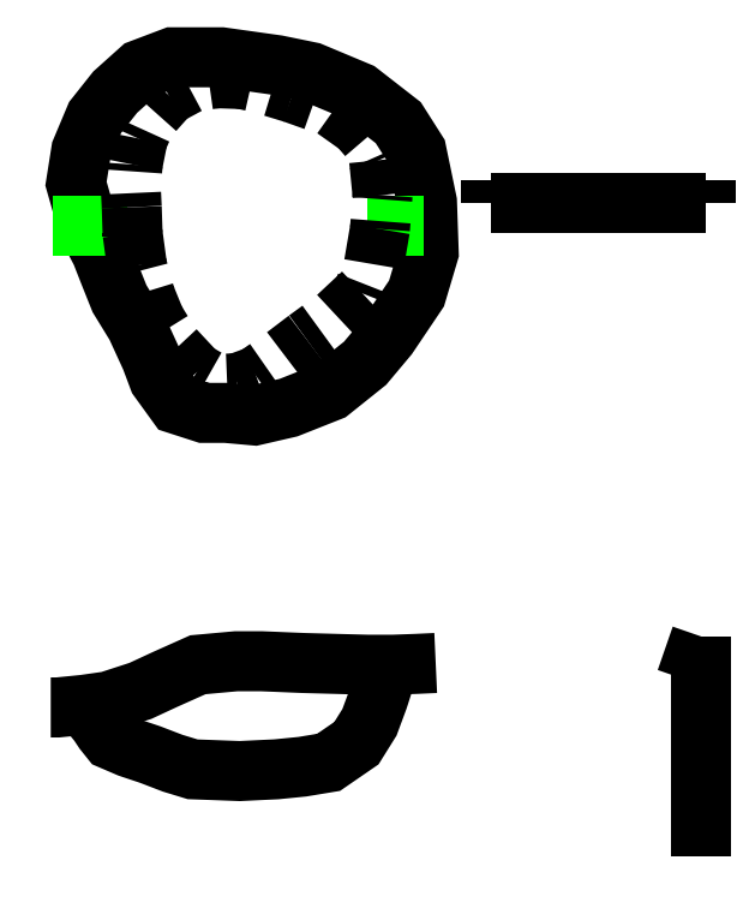
<metadata>
{"format":"dxf","ext":"dxf","renderer":"ezdxf+matplotlib","layout":"modelspace","background":"white","min_lineweight":24,"dpi":150}
</metadata>
<code>
0
SECTION
2
ENTITIES
0
POLYLINE
8
LAYER1
66
     1
0
VERTEX
8
LAYER1
10
7.035
20
8.521
0
VERTEX
8
LAYER1
10
7.02
20
8.555
0
VERTEX
8
LAYER1
10
6.95
20
8.8
0
VERTEX
8
LAYER1
10
6.98
20
8.989
0
VERTEX
8
LAYER1
10
7.06
20
9.179
0
VERTEX
8
LAYER1
10
7.174
20
9.323
0
VERTEX
8
LAYER1
10
7.319
20
9.453
0
VERTEX
8
LAYER1
10
7.503
20
9.523
0
VERTEX
8
LAYER1
10
7.783
20
9.523
0
VERTEX
8
LAYER1
10
8.102
20
9.478
0
VERTEX
8
LAYER1
10
8.296
20
9.438
0
VERTEX
8
LAYER1
10
8.57
20
9.323
0
VERTEX
8
LAYER1
10
8.795
20
9.149
0
VERTEX
8
LAYER1
10
8.899
20
8.984
0
VERTEX
8
LAYER1
10
8.959
20
8.695
0
VERTEX
8
LAYER1
10
8.969
20
8.406
0
VERTEX
8
LAYER1
10
8.899
20
8.172
0
VERTEX
8
LAYER1
10
8.735
20
7.927
0
VERTEX
8
LAYER1
10
8.605
20
7.773
0
VERTEX
8
LAYER1
10
8.406
20
7.613
0
VERTEX
8
LAYER1
10
8.167
20
7.518
0
VERTEX
8
LAYER1
10
7.972
20
7.474
0
VERTEX
8
LAYER1
10
7.808
20
7.489
0
VERTEX
8
LAYER1
10
7.683
20
7.489
0
VERTEX
8
LAYER1
10
7.528
20
7.538
0
VERTEX
8
LAYER1
10
7.424
20
7.683
0
VERTEX
8
LAYER1
10
7.379
20
7.803
0
VERTEX
8
LAYER1
10
7.294
20
7.987
0
VERTEX
8
LAYER1
10
7.199
20
8.142
0
VERTEX
8
LAYER1
10
7.139
20
8.291
0
VERTEX
8
LAYER1
10
7.095
20
8.406
0
VERTEX
8
LAYER1
10
7.035
20
8.521
0
SEQEND
8
LAYER1
0
POLYLINE
8
LAYER1
66
     1
0
VERTEX
8
LAYER1
10
6.806
20
5.803
0
VERTEX
8
LAYER1
10
6.806
20
5.803
0
VERTEX
8
LAYER1
10
6.845
20
5.803
0
VERTEX
8
LAYER1
10
6.995
20
5.818
0
VERTEX
8
LAYER1
10
7.135
20
5.838
0
VERTEX
8
LAYER1
10
7.319
20
5.898
0
VERTEX
8
LAYER1
10
7.459
20
5.963
0
VERTEX
8
LAYER1
10
7.648
20
6.048
0
VERTEX
8
LAYER1
10
7.867
20
6.068
0
VERTEX
8
LAYER1
10
8.012
20
6.068
0
VERTEX
8
LAYER1
10
8.251
20
6.058
0
VERTEX
8
LAYER1
10
8.436
20
6.053
0
VERTEX
8
LAYER1
10
8.62
20
6.048
0
VERTEX
8
LAYER1
10
8.765
20
6.048
0
VERTEX
8
LAYER1
10
8.899
20
6.053
0
VERTEX
8
LAYER1
10
9.009
20
6.058
0
VERTEX
8
LAYER1
10
9.009
20
6.058
0
SEQEND
8
LAYER1
0
POLYLINE
8
LAYER1
66
     1
0
VERTEX
8
LAYER1
10
8.765
20
6.048
0
VERTEX
8
LAYER1
10
8.725
20
5.993
0
VERTEX
8
LAYER1
10
8.68
20
5.853
0
VERTEX
8
LAYER1
10
8.63
20
5.719
0
VERTEX
8
LAYER1
10
8.555
20
5.599
0
VERTEX
8
LAYER1
10
8.396
20
5.489
0
VERTEX
8
LAYER1
10
8.246
20
5.464
0
VERTEX
8
LAYER1
10
8.097
20
5.449
0
VERTEX
8
LAYER1
10
7.887
20
5.439
0
VERTEX
8
LAYER1
10
7.618
20
5.449
0
VERTEX
8
LAYER1
10
7.503
20
5.484
0
VERTEX
8
LAYER1
10
7.374
20
5.534
0
VERTEX
8
LAYER1
10
7.254
20
5.574
0
VERTEX
8
LAYER1
10
7.149
20
5.619
0
VERTEX
8
LAYER1
10
7.11
20
5.669
0
VERTEX
8
LAYER1
10
7.08
20
5.714
0
VERTEX
8
LAYER1
10
6.995
20
5.818
0
SEQEND
8
LAYER1
0
POLYLINE
8
LAYER1
66
     1
0
VERTEX
8
LAYER1
10
6.82
20
8.555
0
VERTEX
8
LAYER1
10
7.244
20
8.555
0
SEQEND
8
LAYER1
0
POLYLINE
8
LAYER1
66
     1
0
VERTEX
8
LAYER1
10
8.62
20
8.555
0
VERTEX
8
LAYER1
10
8.939
20
8.555
0
SEQEND
8
LAYER1
0
POLYLINE
8
LAYER1
66
     1
0
VERTEX
8
LAYER1
10
7.274
20
8.496
0
VERTEX
8
LAYER1
10
7.274
20
8.516
0
VERTEX
8
LAYER1
10
7.269
20
8.665
0
VERTEX
8
LAYER1
10
7.264
20
8.77
0
VERTEX
8
LAYER1
10
7.274
20
8.909
0
VERTEX
8
LAYER1
10
7.304
20
9.059
0
VERTEX
8
LAYER1
10
7.354
20
9.169
0
VERTEX
8
LAYER1
10
7.479
20
9.308
0
VERTEX
8
LAYER1
10
7.618
20
9.383
0
VERTEX
8
LAYER1
10
7.758
20
9.403
0
VERTEX
8
LAYER1
10
7.902
20
9.398
0
VERTEX
8
LAYER1
10
8.012
20
9.373
0
VERTEX
8
LAYER1
10
8.191
20
9.318
0
VERTEX
8
LAYER1
10
8.416
20
9.239
0
VERTEX
8
LAYER1
10
8.57
20
9.129
0
VERTEX
8
LAYER1
10
8.63
20
9.059
0
VERTEX
8
LAYER1
10
8.685
20
8.934
0
VERTEX
8
LAYER1
10
8.705
20
8.735
0
VERTEX
8
LAYER1
10
8.69
20
8.54
0
VERTEX
8
LAYER1
10
8.655
20
8.336
0
VERTEX
8
LAYER1
10
8.59
20
8.172
0
VERTEX
8
LAYER1
10
8.436
20
8.027
0
VERTEX
8
LAYER1
10
8.271
20
7.907
0
VERTEX
8
LAYER1
10
8.147
20
7.813
0
VERTEX
8
LAYER1
10
7.982
20
7.698
0
VERTEX
8
LAYER1
10
7.872
20
7.658
0
VERTEX
8
LAYER1
10
7.753
20
7.653
0
VERTEX
8
LAYER1
10
7.638
20
7.718
0
VERTEX
8
LAYER1
10
7.494
20
7.872
0
VERTEX
8
LAYER1
10
7.404
20
8.017
0
VERTEX
8
LAYER1
10
7.349
20
8.152
0
VERTEX
8
LAYER1
10
7.329
20
8.216
0
VERTEX
8
LAYER1
10
7.299
20
8.331
0
VERTEX
8
LAYER1
10
7.274
20
8.516
0
SEQEND
8
LAYER1
0
POLYLINE
8
LAYER1
66
     1
0
VERTEX
8
LAYER1
10
9.322
20
8.688
0
VERTEX
8
LAYER1
10
10.55
20
8.688
0
SEQEND
8
LAYER1
0
POLYLINE
8
LAYER1
66
     1
0
VERTEX
8
LAYER1
10
10.53
20
6.21
0
VERTEX
8
LAYER1
10
10.53
20
4.953
0
SEQEND
8
LAYER1
0
POLYLINE
8
LAYER1
66
     1
0
VERTEX
8
LAYER1
10
10.55
20
8.688
0
VERTEX
8
LAYER1
10
10.55
20
8.82
0
SEQEND
8
LAYER1
0
POLYLINE
8
LAYER1
66
     1
0
VERTEX
8
LAYER1
10
9.322
20
8.819
0
VERTEX
8
LAYER1
10
9.322
20
8.688
0
SEQEND
8
LAYER1
0
POLYLINE
8
LAYER1
66
     1
0
VERTEX
8
LAYER1
10
10.55
20
8.688
0
VERTEX
8
LAYER1
10
9.322
20
8.688
0
SEQEND
8
LAYER1
0
POLYLINE
8
LAYER1
66
     1
0
VERTEX
8
LAYER1
10
10.53
20
4.953
0
VERTEX
8
LAYER1
10
10.53
20
6.21
0
SEQEND
8
LAYER1
0
POLYLINE
8
LAYER1
66
     1
0
VERTEX
8
LAYER1
10
10.53
20
6.21
0
VERTEX
8
LAYER1
10
10.44
20
5.961
0
SEQEND
8
LAYER1
0
ENDSEC
0
EOF

</code>
